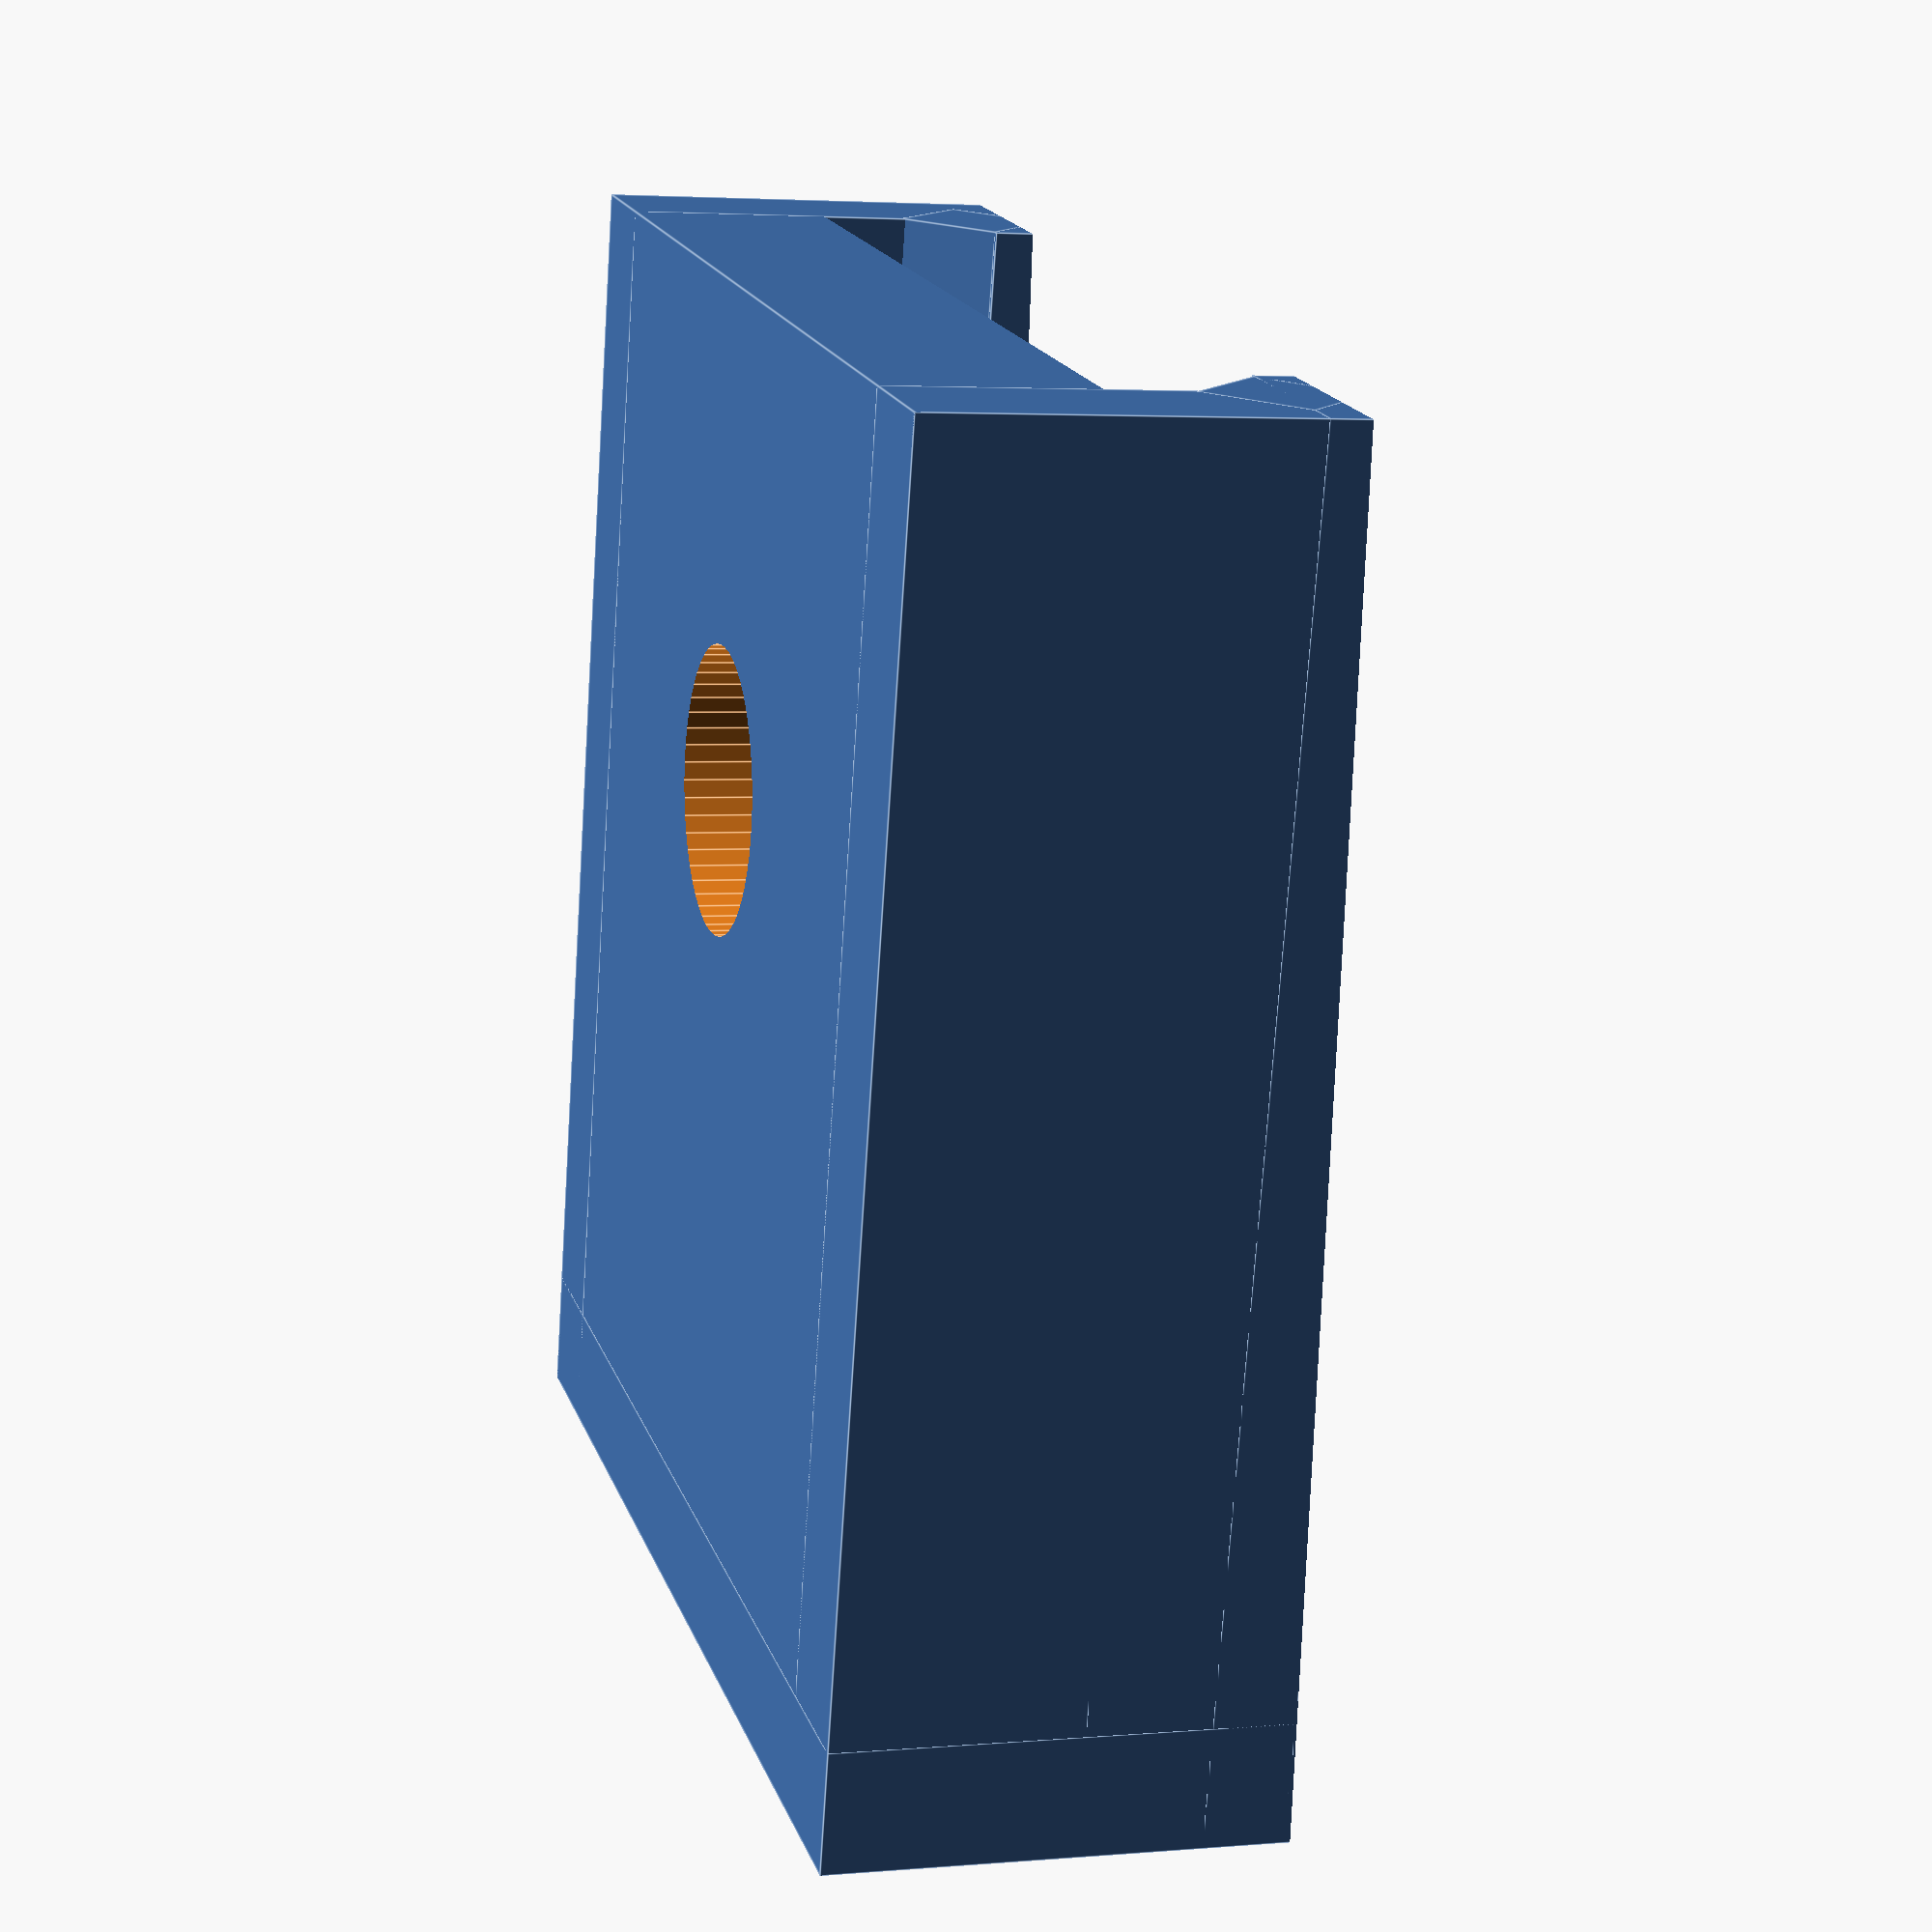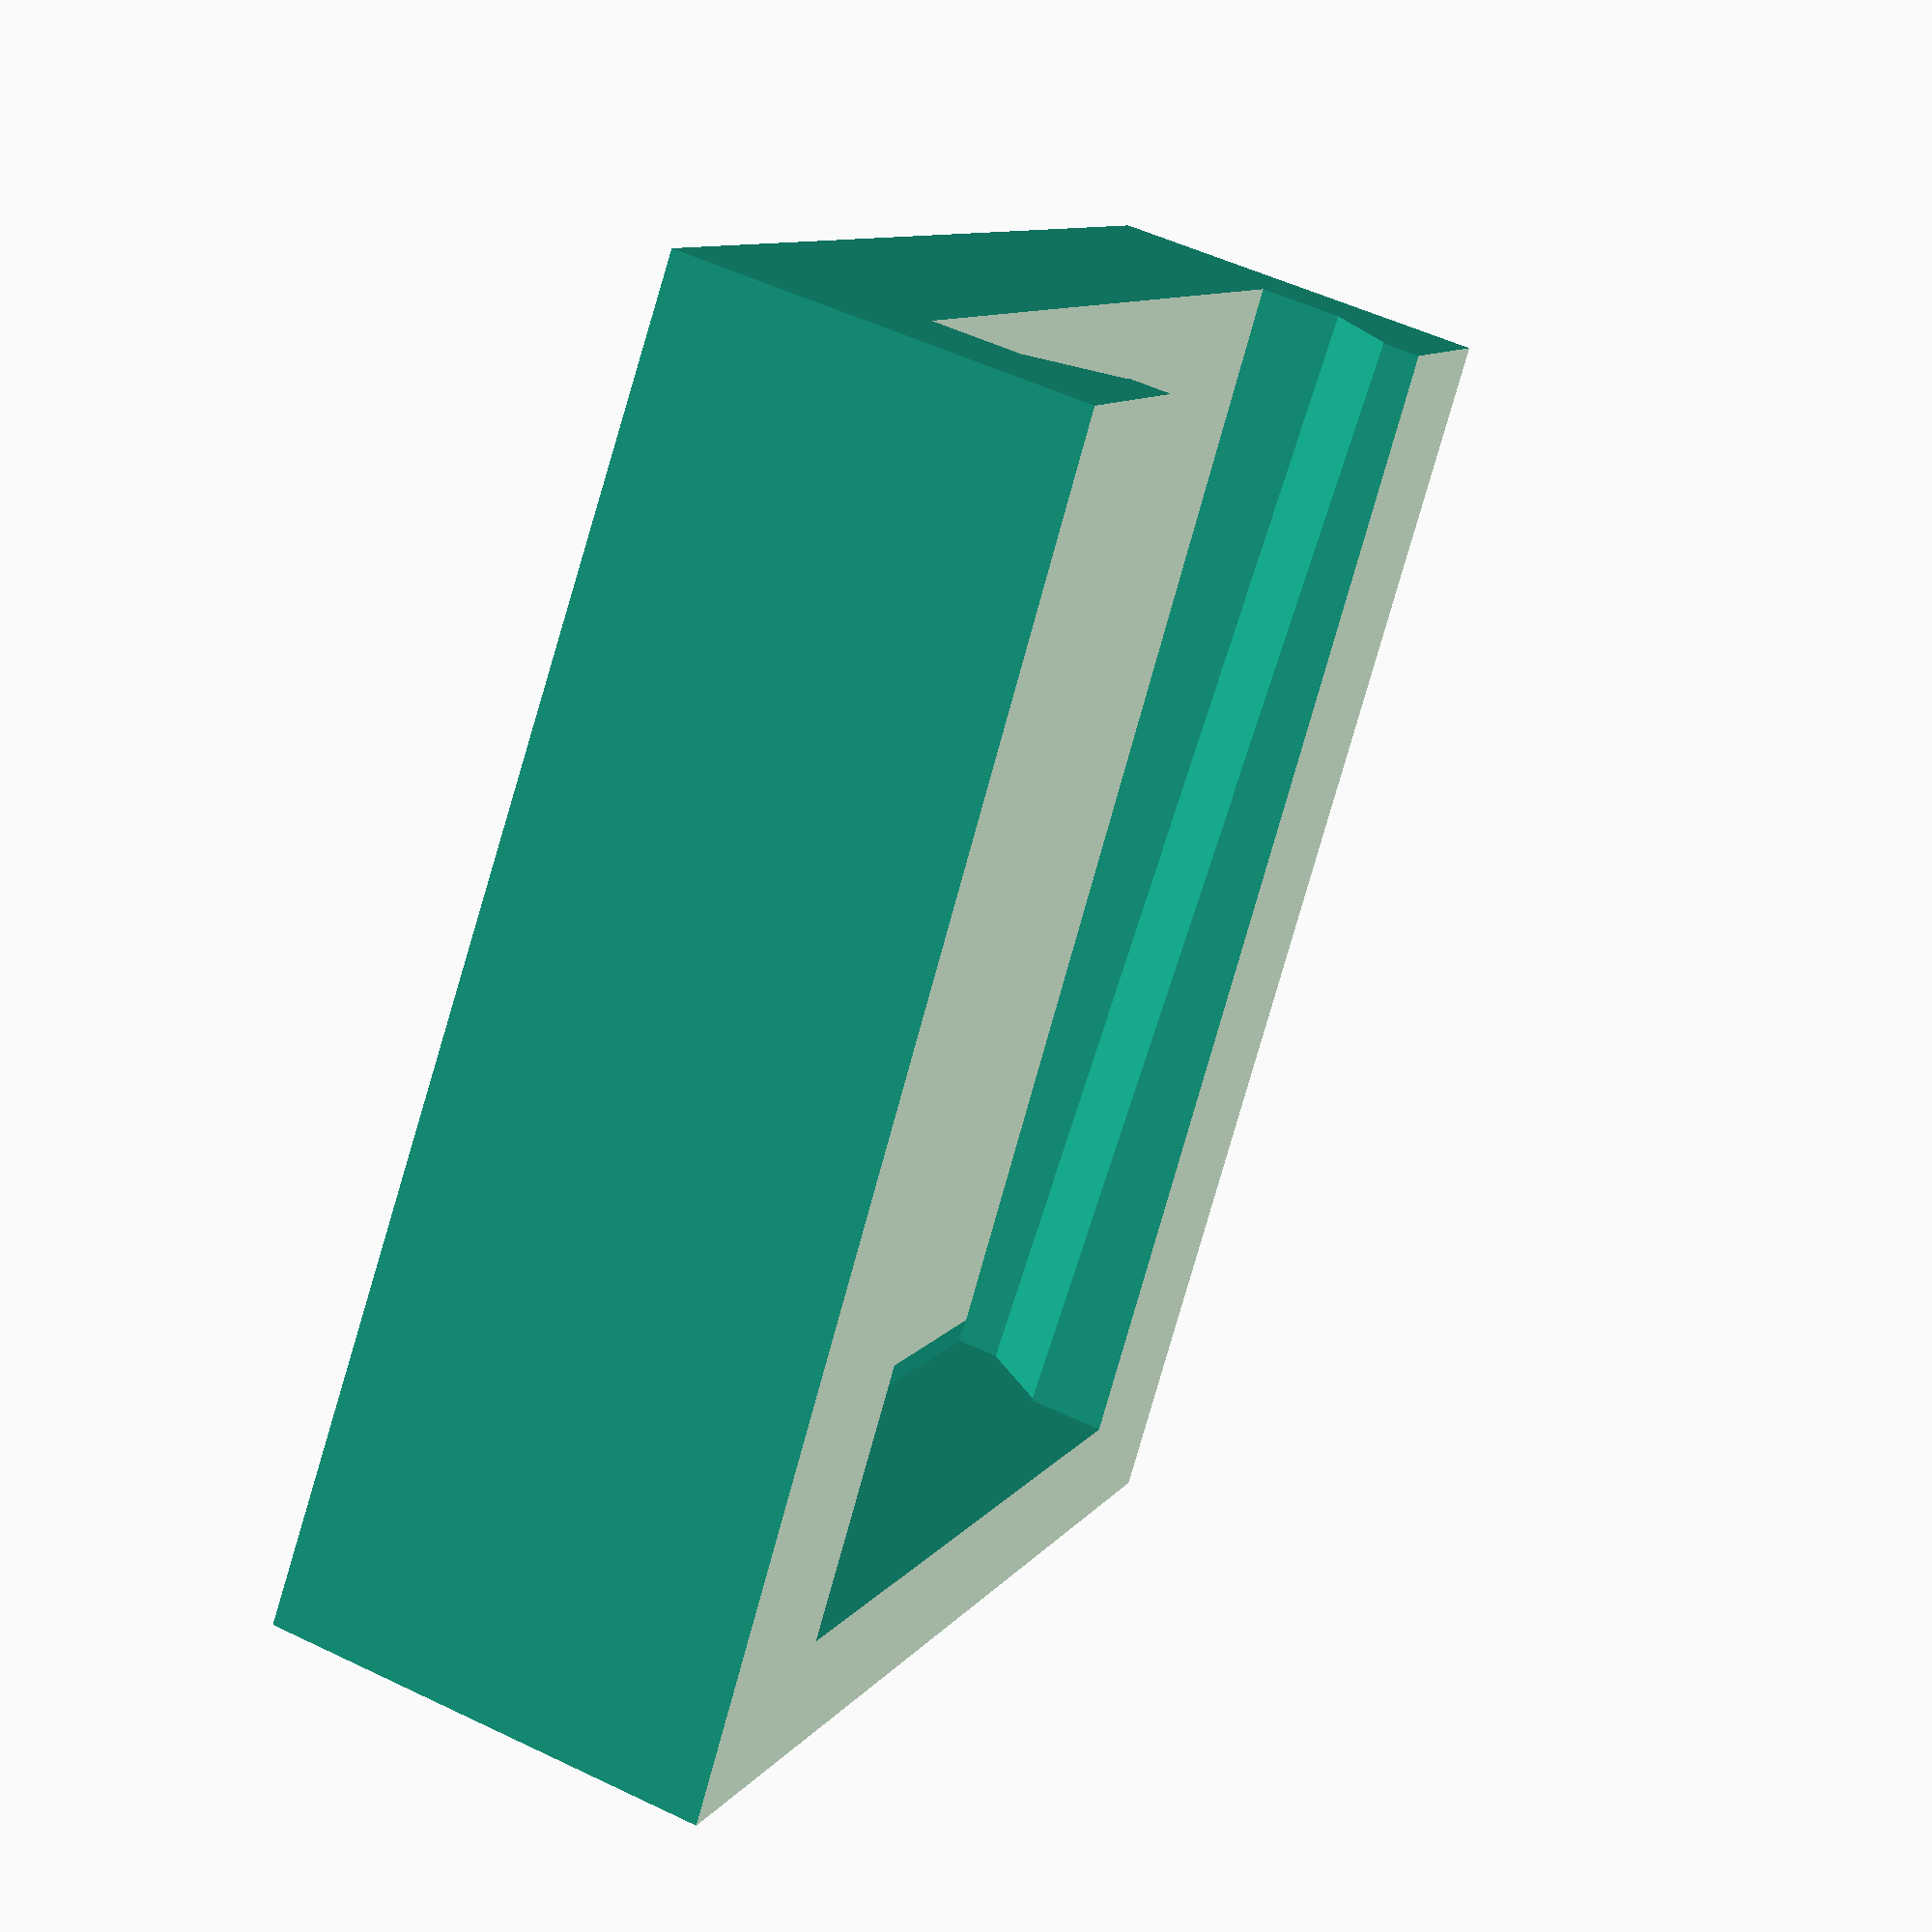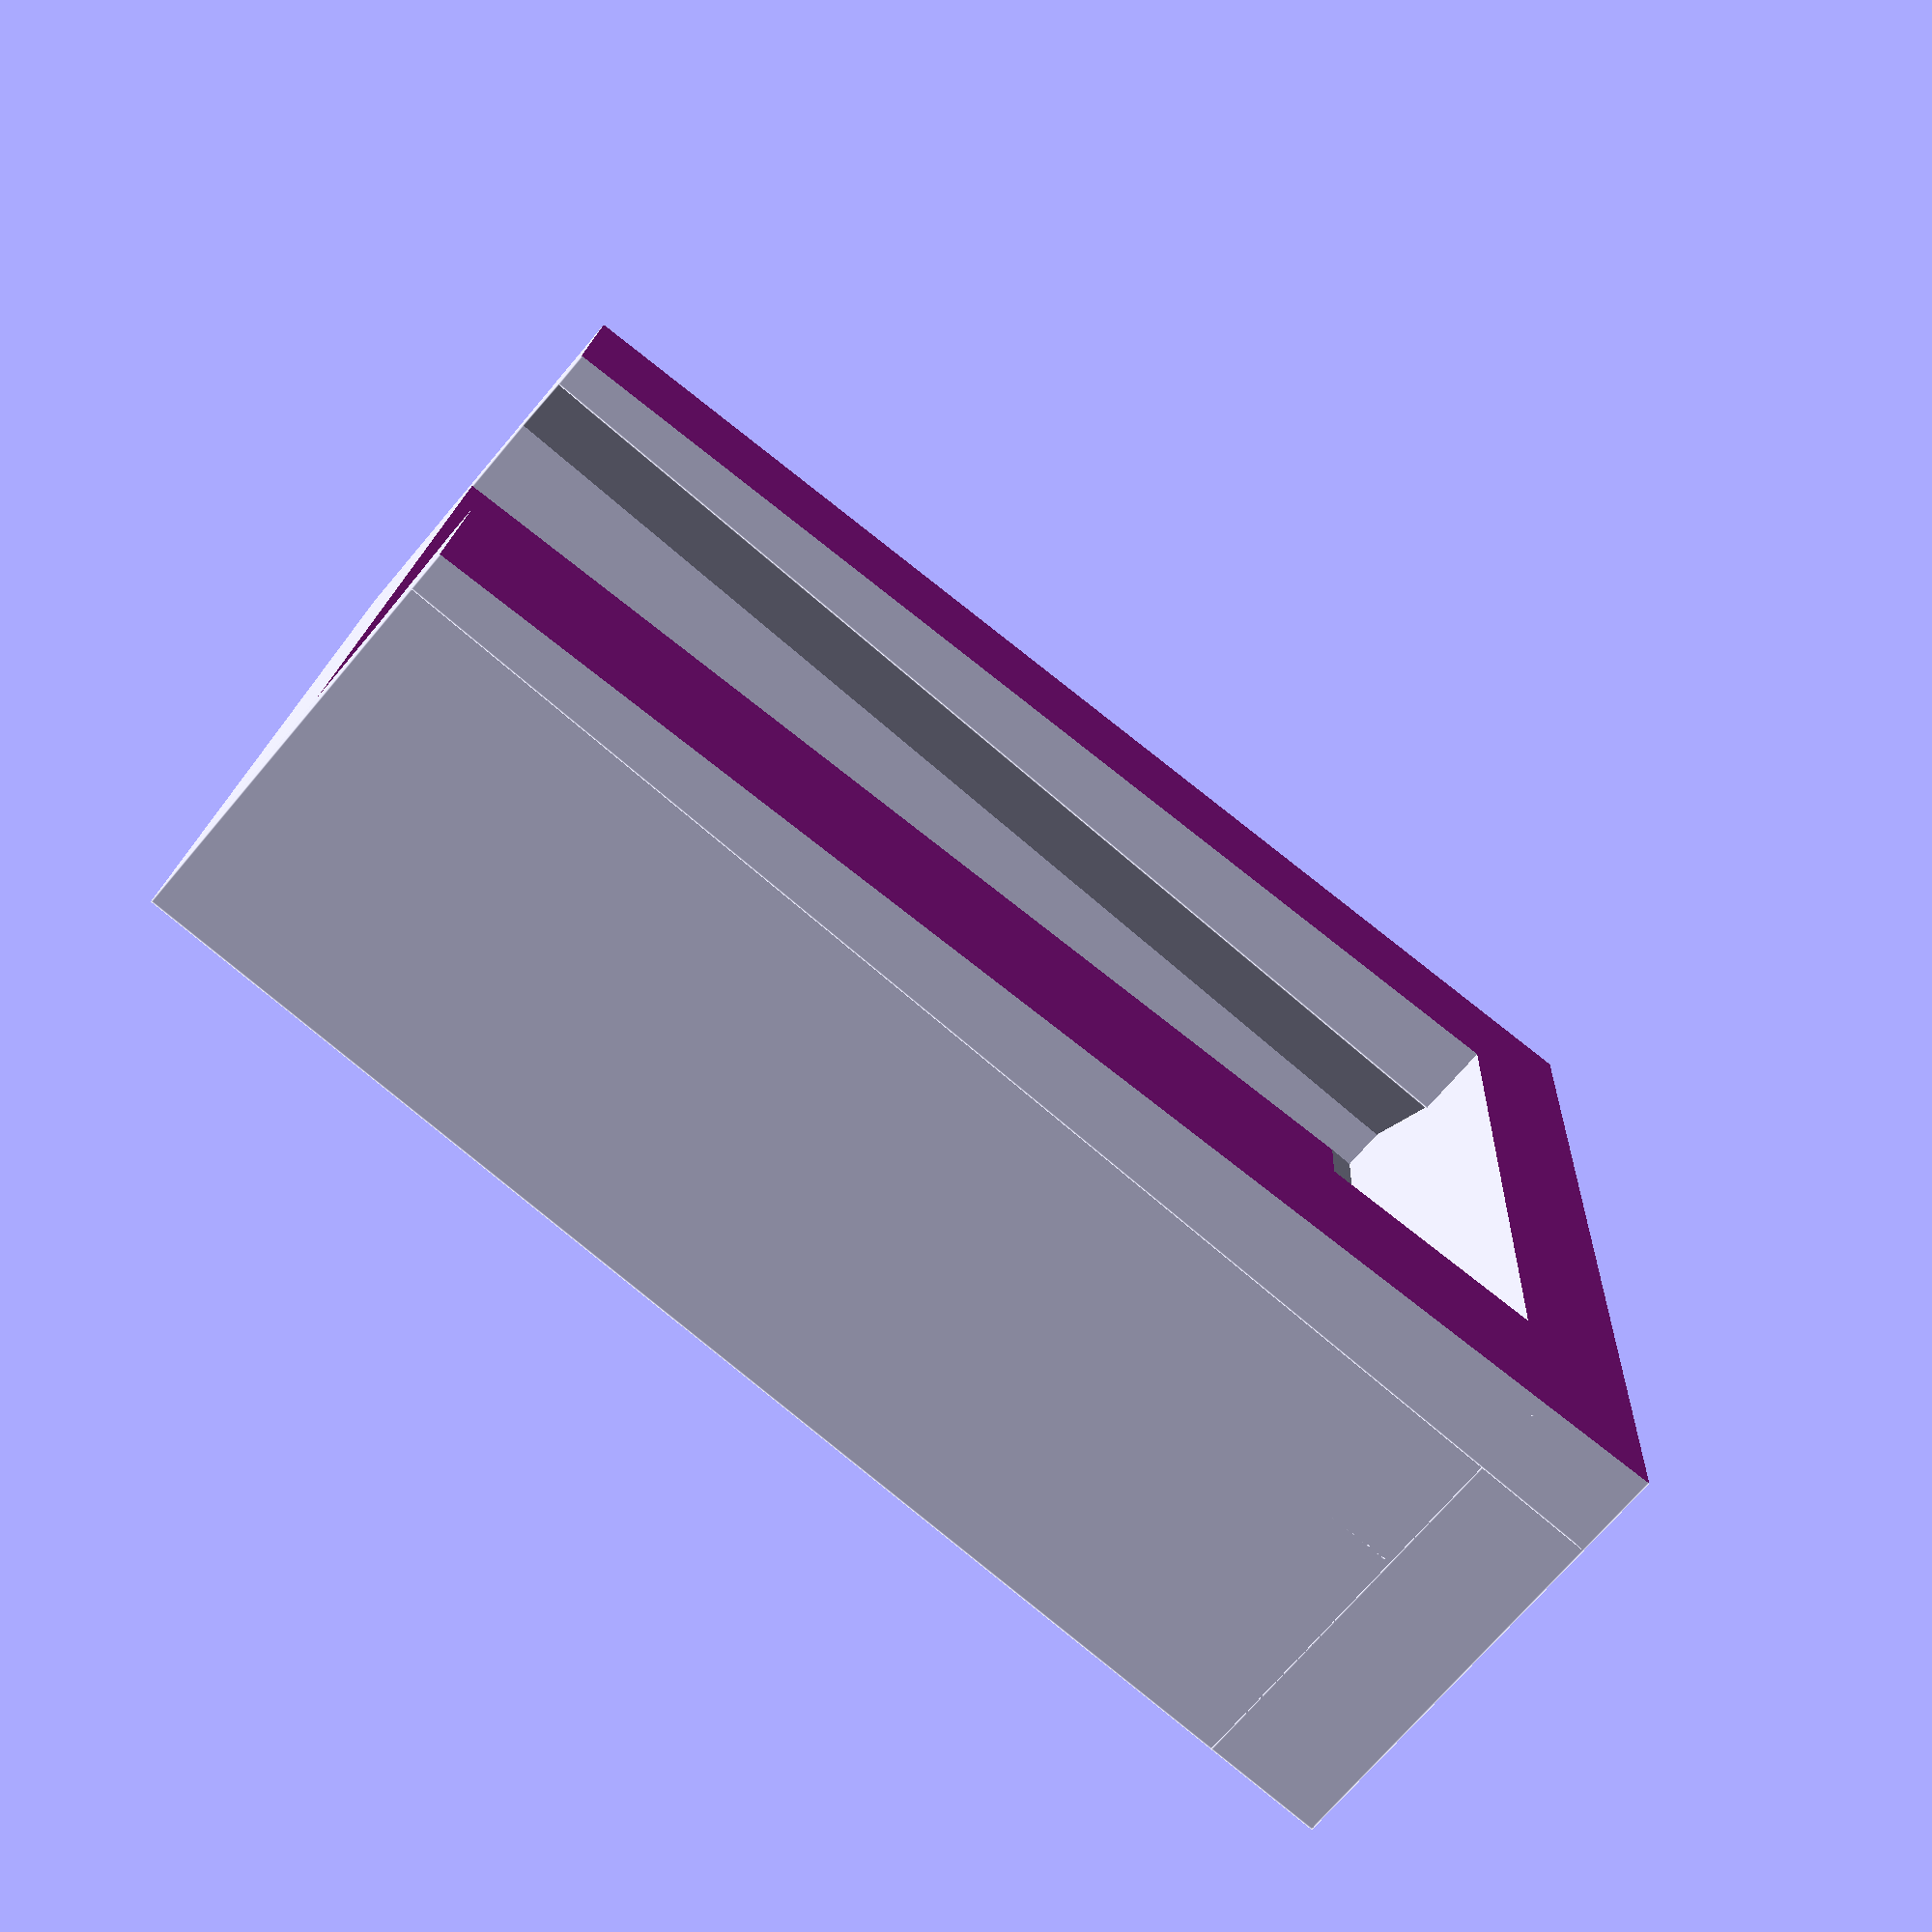
<openscad>

union(){
difference() {
cube([33,30,6], center=false); //Base
union() {
translate ([12,15,2.5])
cylinder (h = 10, r=6, center = false, $fn=50); //big Hole
translate ([12,15,-10])
cylinder (h = 20, r=3.5, center = false, $fn=50); //small Hole
translate ([15,15,8.5])
rotate([0,-2,0])
cube([40,40,6], center=true); //Slope
}
}
difference(){
union(){
//border
cube([33,3,11], center=false); //left
translate ([0,27,0])
cube([33,3,11], center=false); //right
translate ([30,0,0])
cube([3,30,13], center=false);//bottom

//upper Railing
translate ([0,0,9]) 
cube([33,5,4], center=false); //left
translate ([0,25,9])
cube([33,5,4], center=false); //right

translate ([16.5,2.9,9])
rotate([45,0,0])
cube([33,2.8,2.8], center=true); //left

translate ([16.5,30-2.9,9])
rotate([45,0,0])
cube([33,2.8,2.8], center=true); //right
}

translate ([15,15,13.5])
rotate([0,-2,0])
cube([40,40,6], center=true); //Slope
}
}

</openscad>
<views>
elev=176.6 azim=256.2 roll=286.3 proj=p view=edges
elev=307.2 azim=129.8 roll=297.3 proj=p view=solid
elev=251.3 azim=183.2 roll=220.2 proj=p view=edges
</views>
